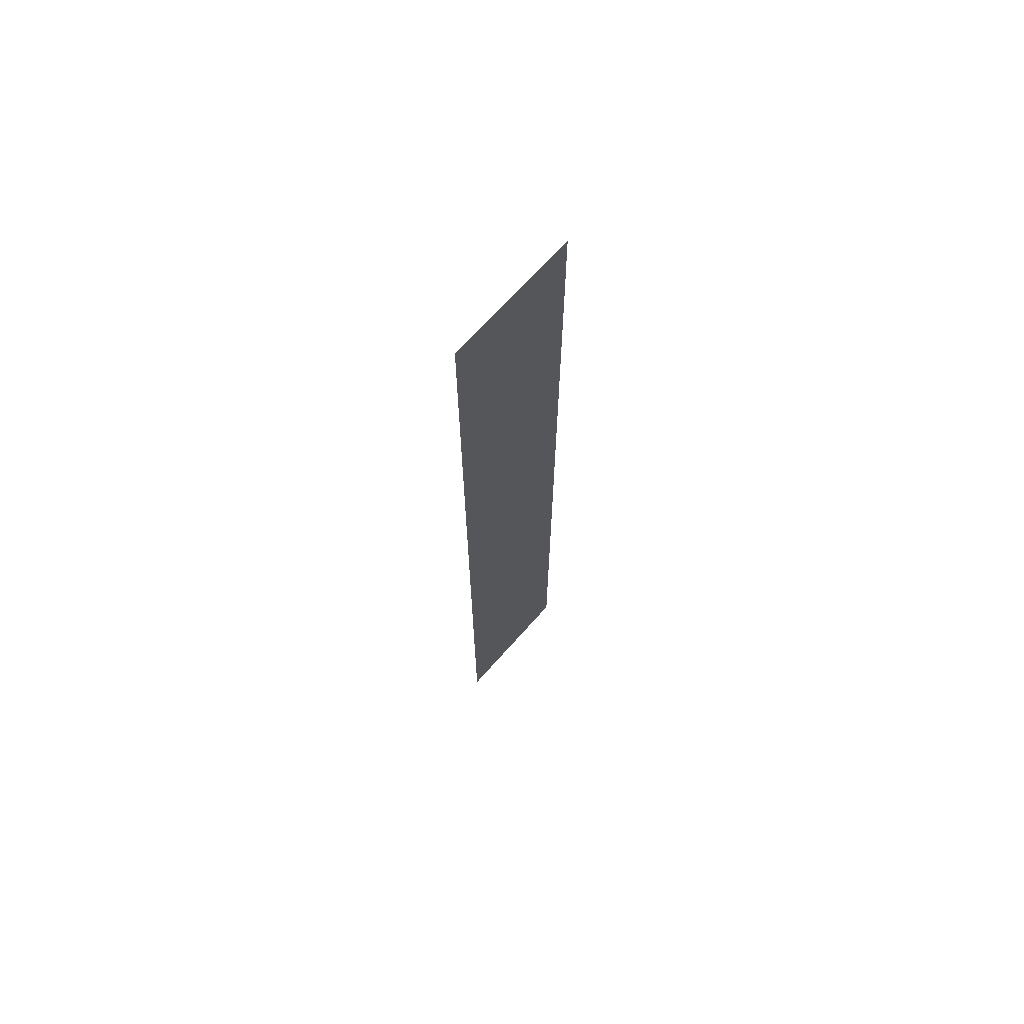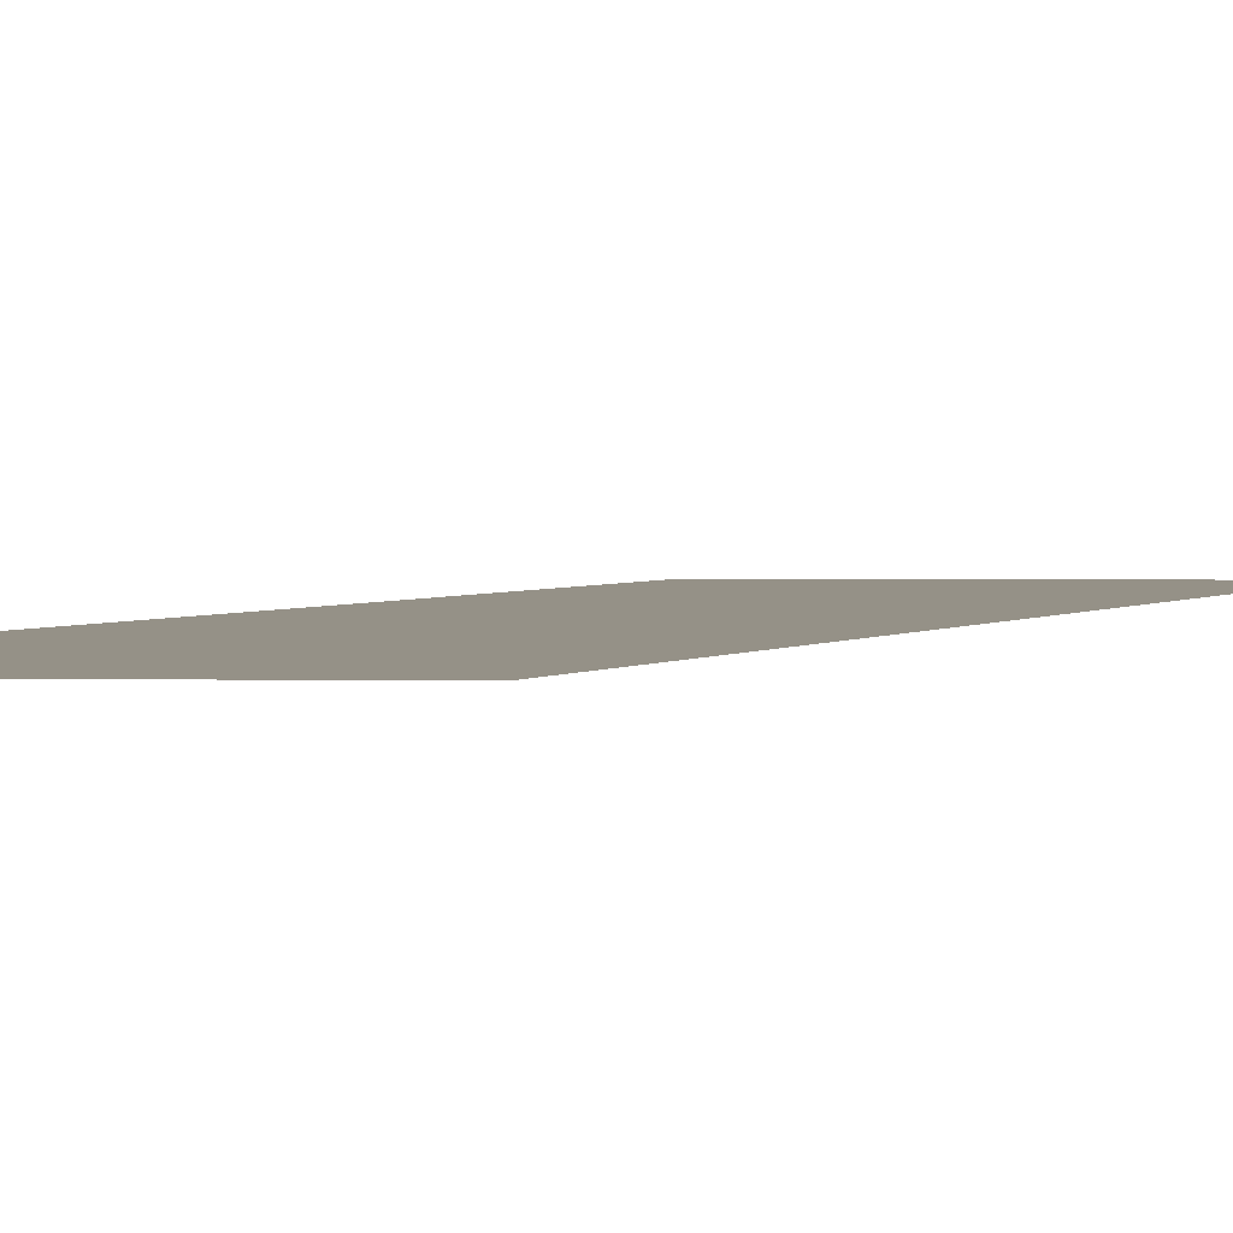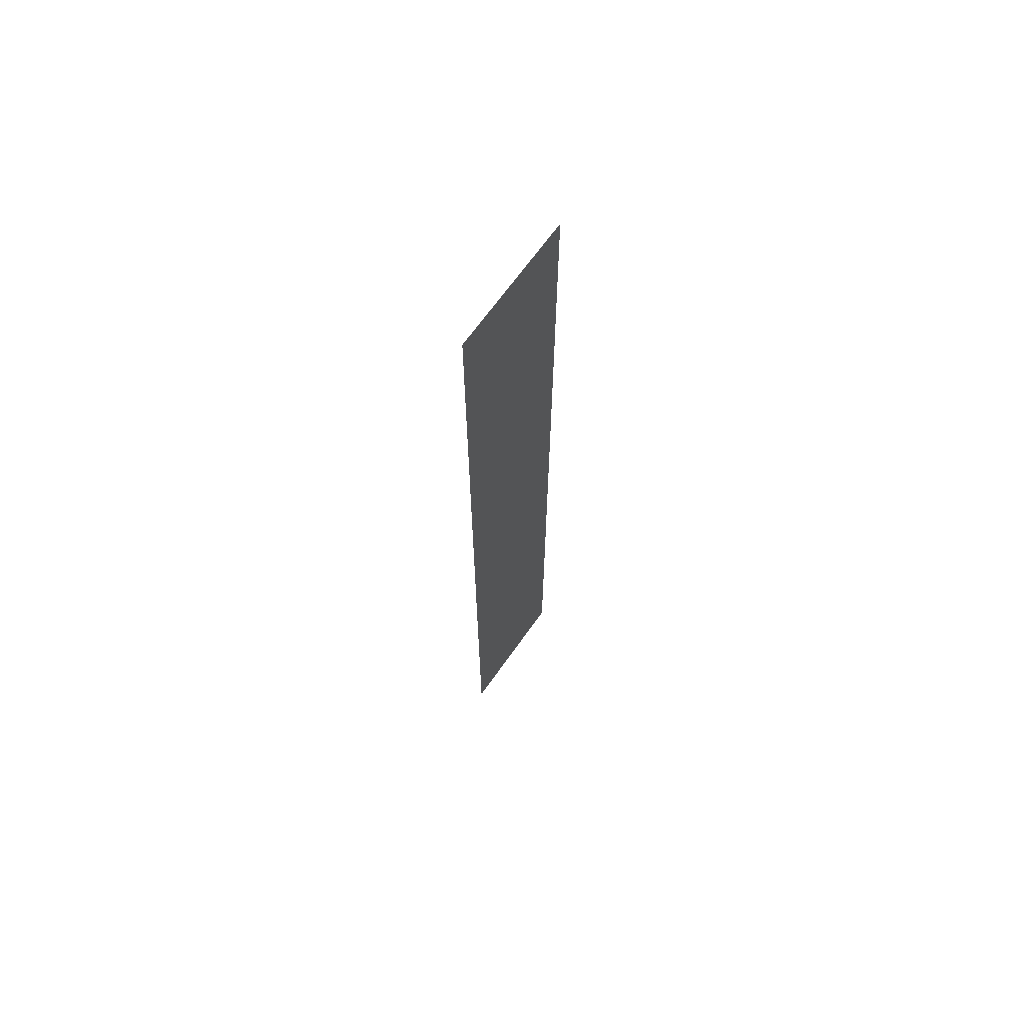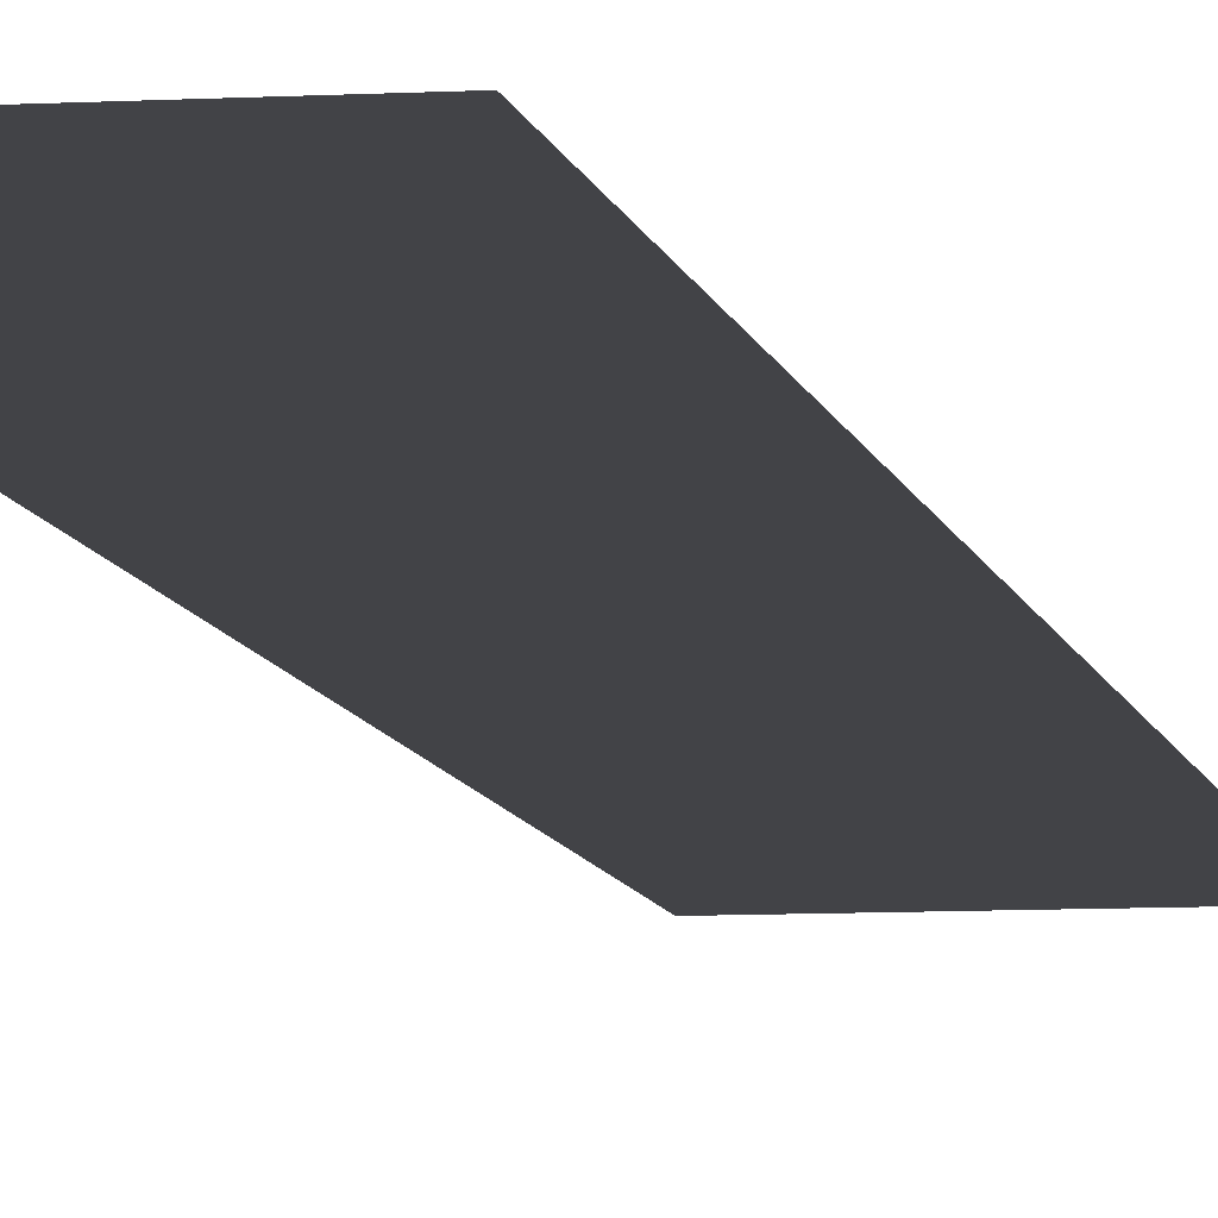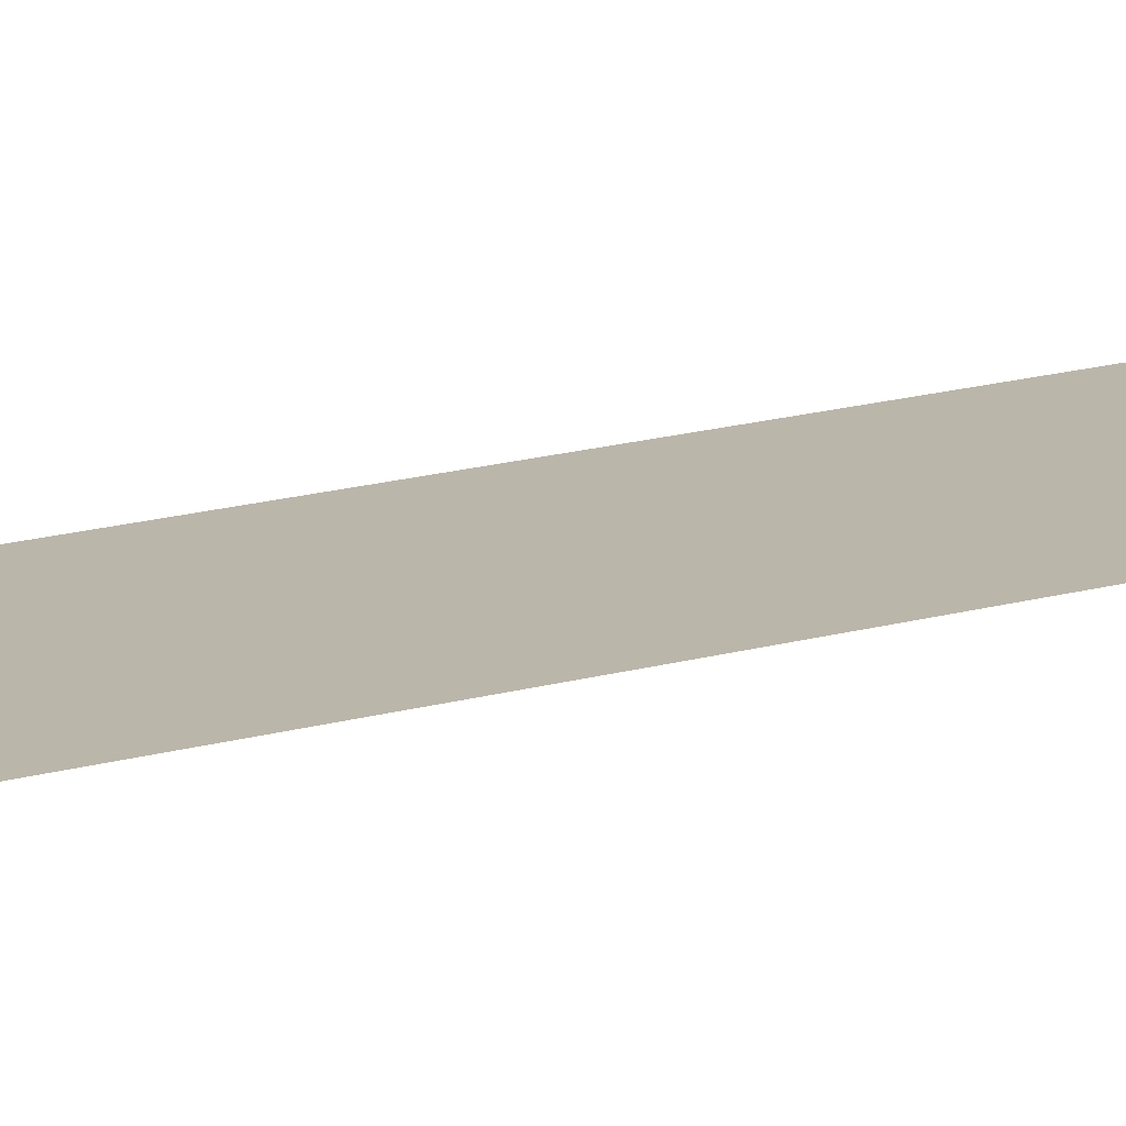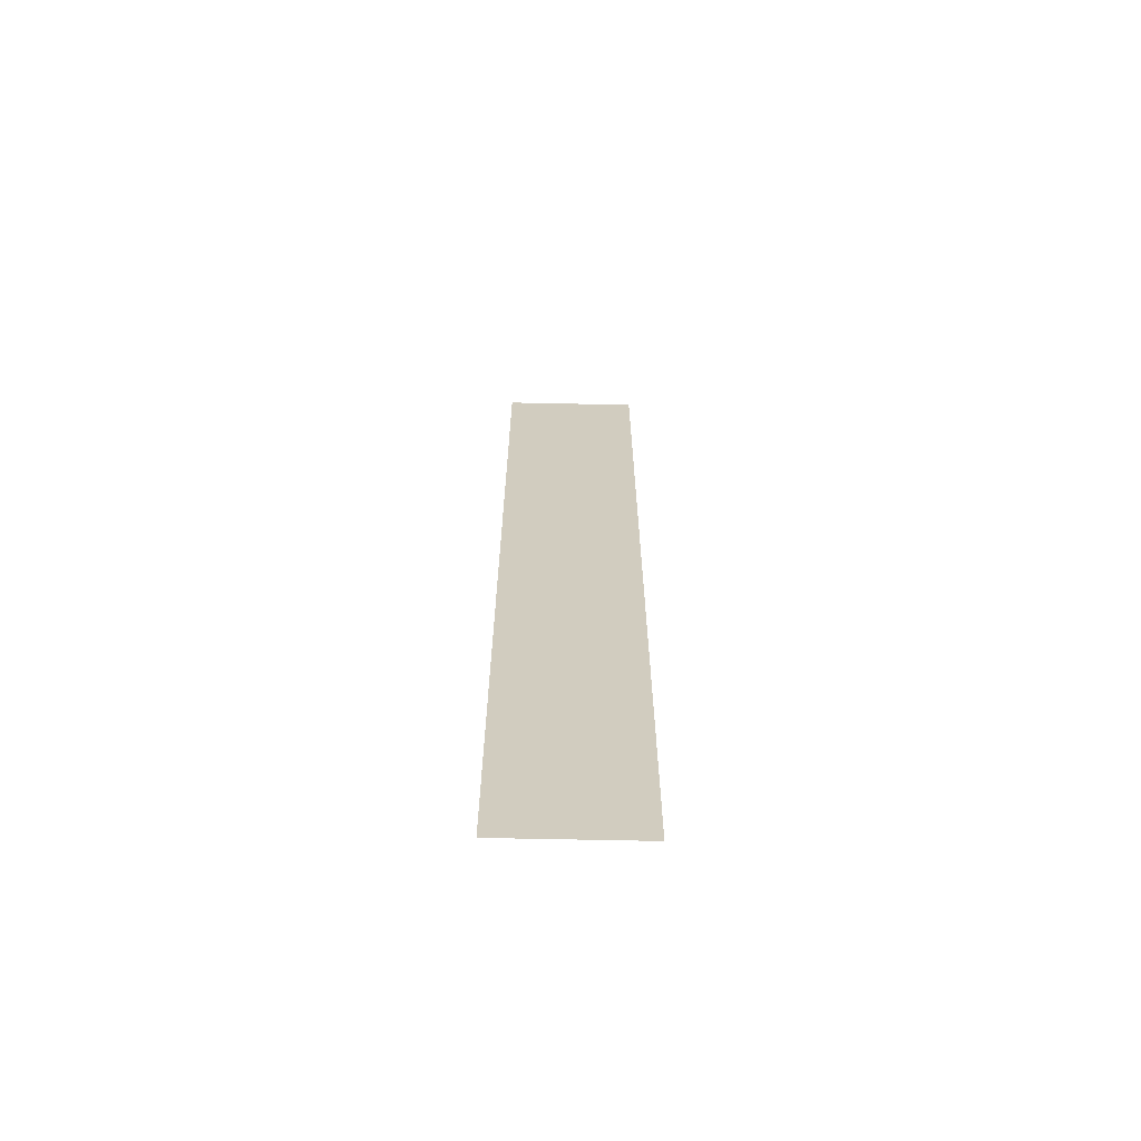
<metadata>
{"format":"obj","ext":"obj","renderer":"f3d","projection":"perspective","resolution":1024,"background":"white","views":[{"elev":69.1,"azim":131.6,"up":"+Z"},{"elev":0.9,"azim":9.5,"up":"+Y"},{"elev":67.7,"azim":-54.7,"up":"+Z"},{"elev":-7.4,"azim":-170.4,"up":"+Y"},{"elev":14.1,"azim":55.3,"up":"+Y"},{"elev":-66.3,"azim":178.8,"up":"+Z"}]}
</metadata>
<code>
v  4.5 0.05 27.43
v  -4.5 0.05 27.43
v  -4.5 0.05 32
v  4.5 0.05 32
v  -4.5 0.05 22.86
v  4.5 0.05 22.86
v  -4.5 0.05 18.29
v  4.5 0.05 18.29
v  -4.5 0.05 13.72
v  4.5 0.05 13.72
v  -4.5 0.05 9.148
v  4.5 0.05 9.148
v  -4.5 0.05 4.576
v  4.5 0.05 4.576
v  -4.5 0.05 0.0047
v  4.5 0.05 0.0047
v  -4.5 0.05 -4.567
v  4.5 0.05 -4.567
v  -4.5 0.05 -9.138
v  4.5 0.05 -9.138
v  -4.5 0.05 -13.71
v  4.5 0.05 -13.71
v  -4.5 0.05 -18.28
v  4.5 0.05 -18.28
v  -4.5 0.05 -22.85
v  4.5 0.05 -22.85
v  -4.5 0.05 -27.43
v  4.5 0.05 -27.43
v  4.5 0.05 -32
v  -4.5 0.05 -32
g Tunnel_Pavement_Steel_Ground
f 1 2 3 4
f 5 2 1 6
f 7 5 6 8
f 9 7 8 10
f 11 9 10 12
f 13 11 12 14
f 15 13 14 16
f 17 15 16 18
f 19 17 18 20
f 21 19 20 22
f 23 21 22 24
f 25 23 24 26
f 27 25 26 28
f 29 30 27 28

</code>
